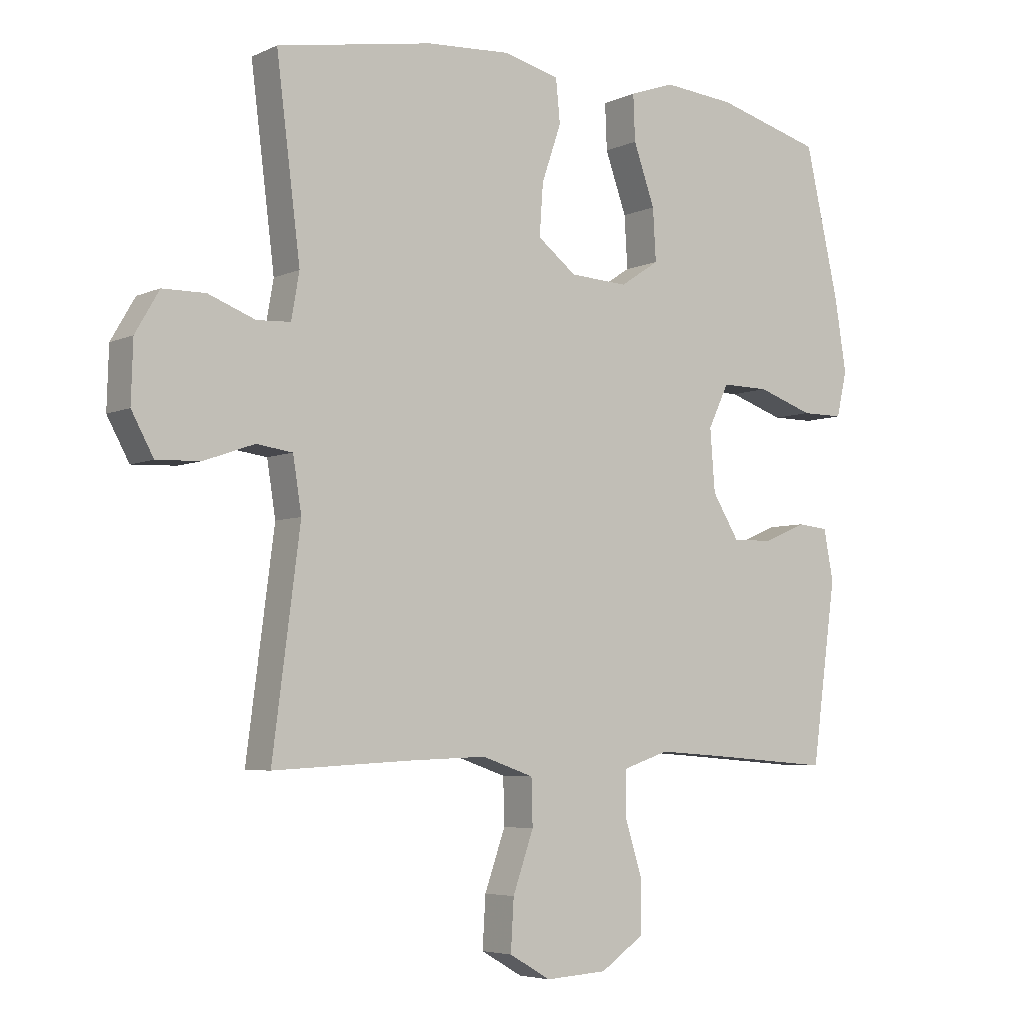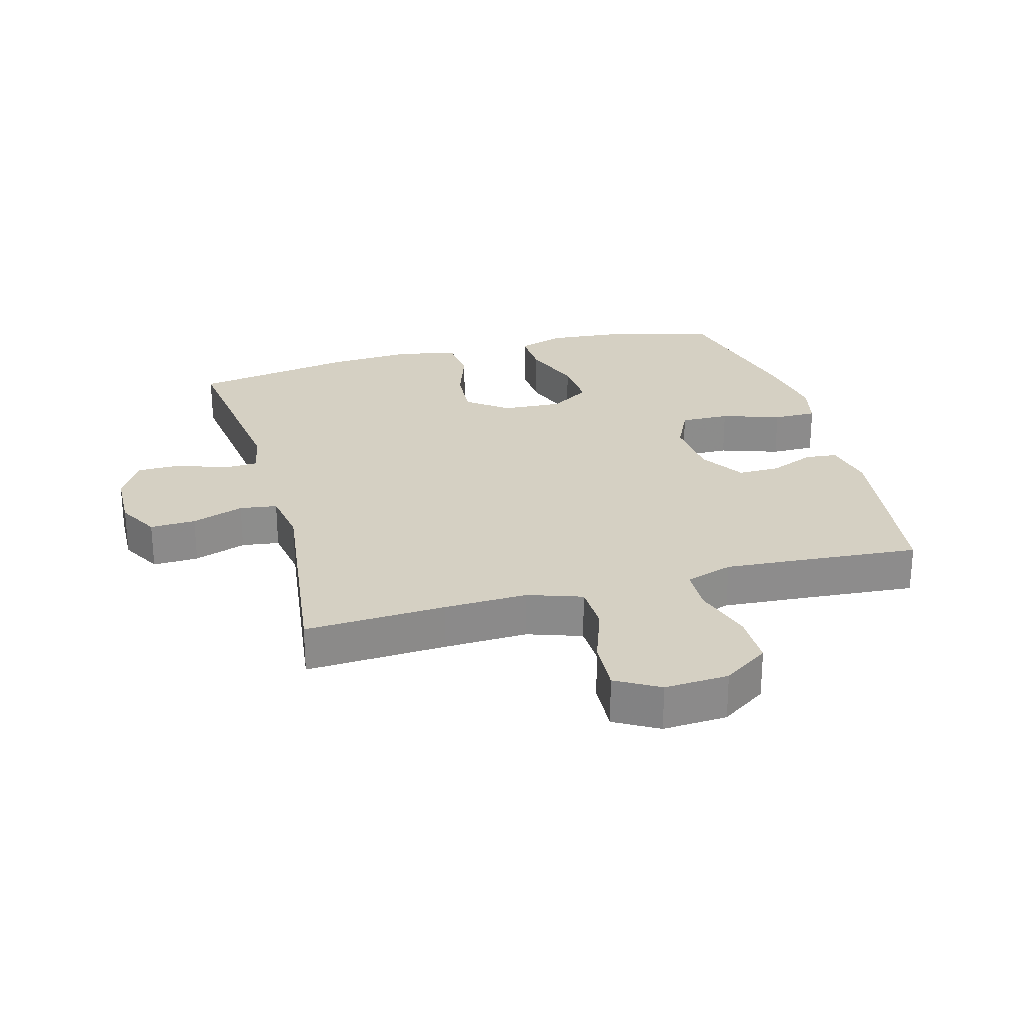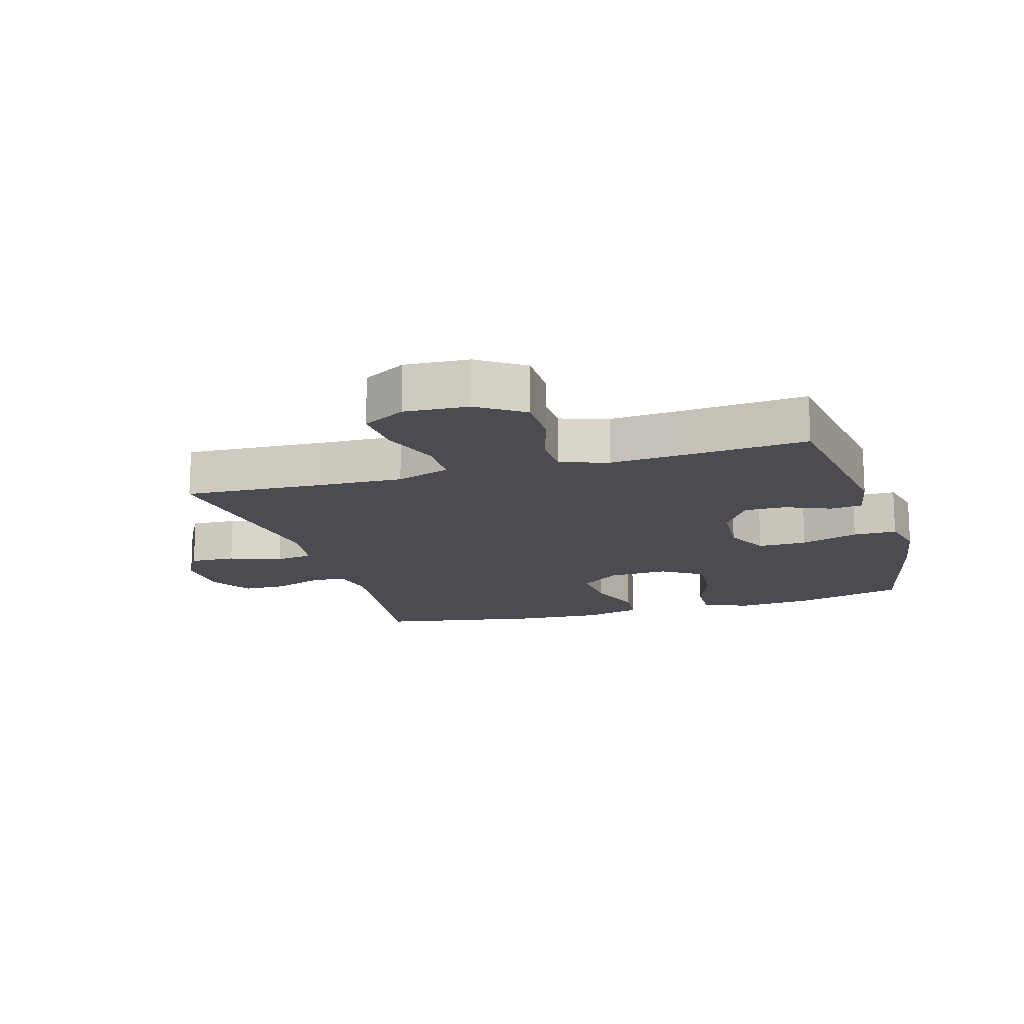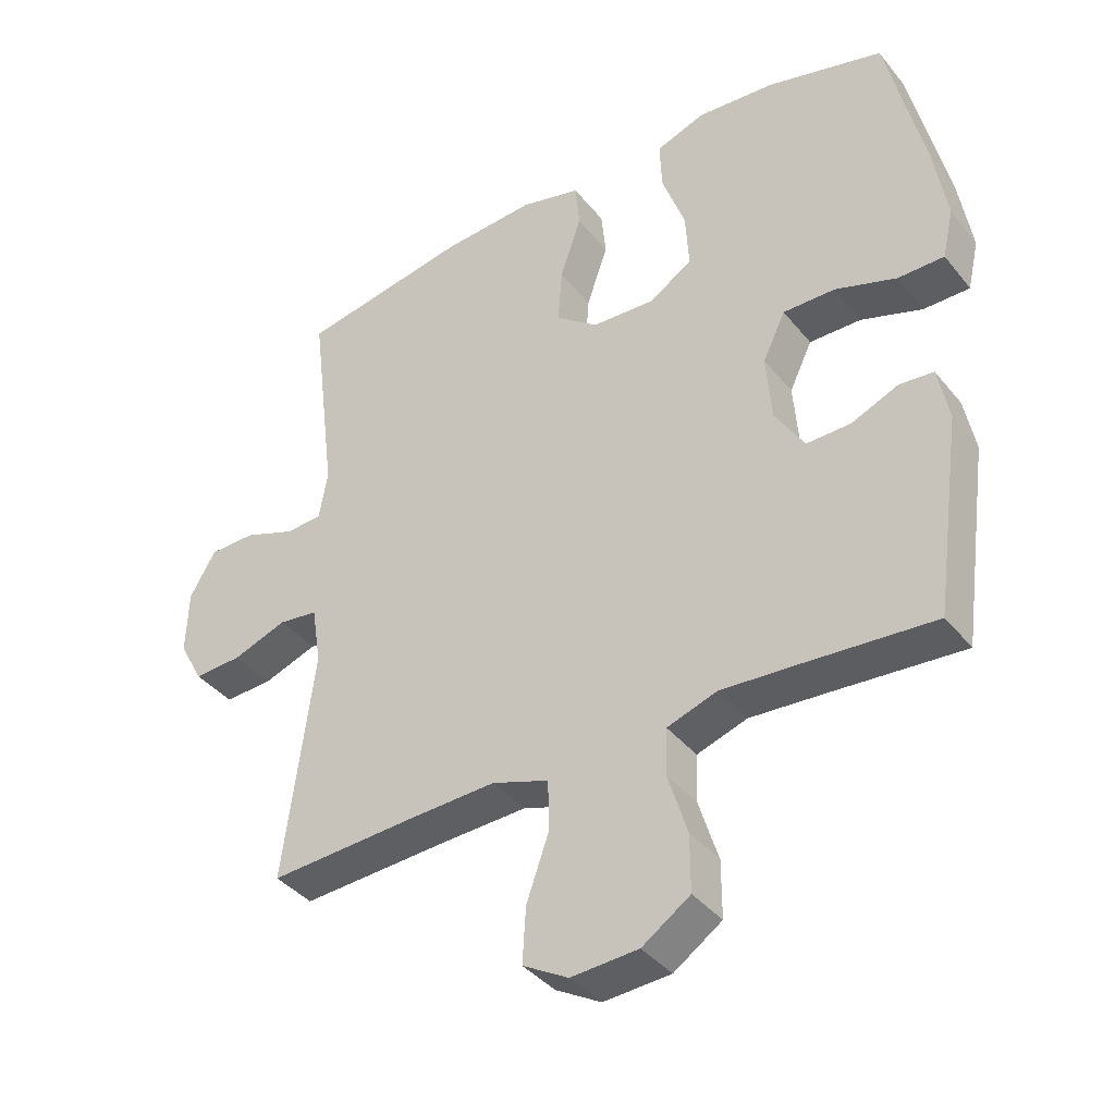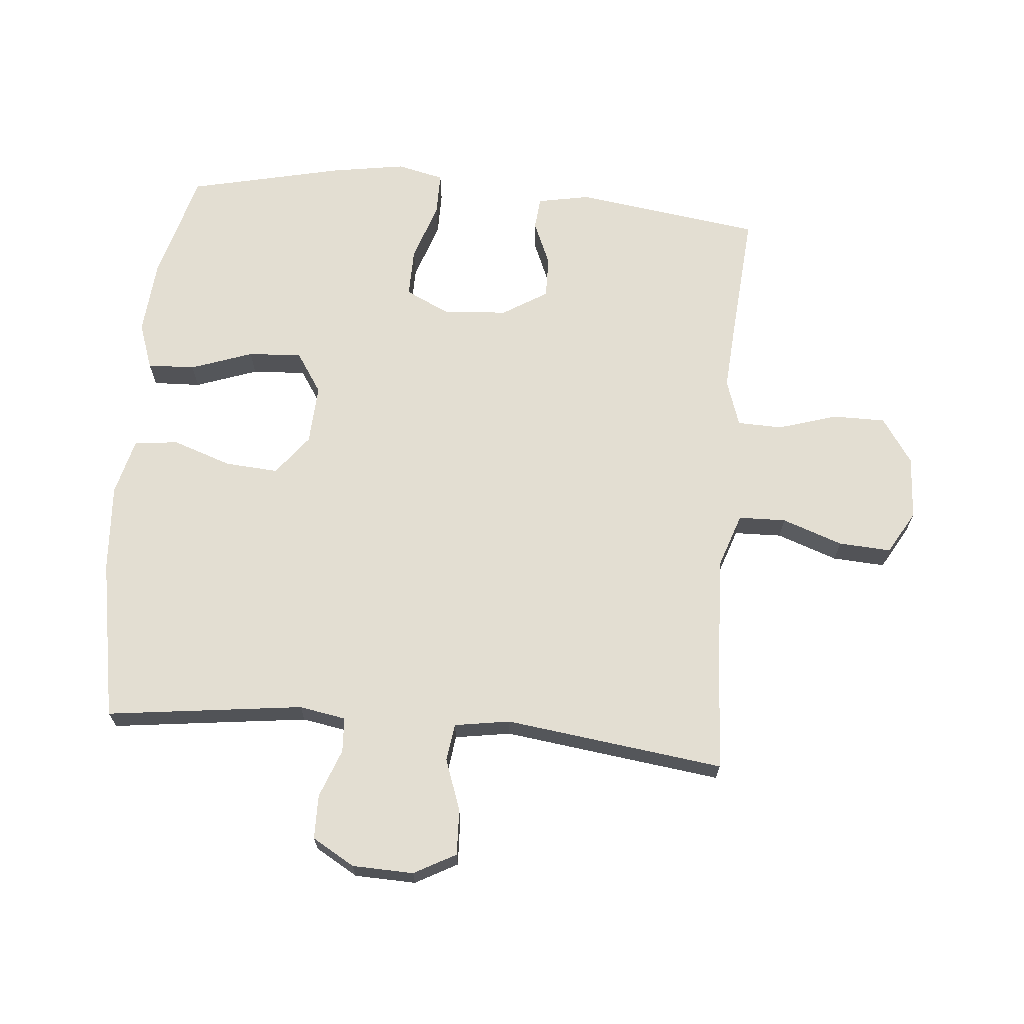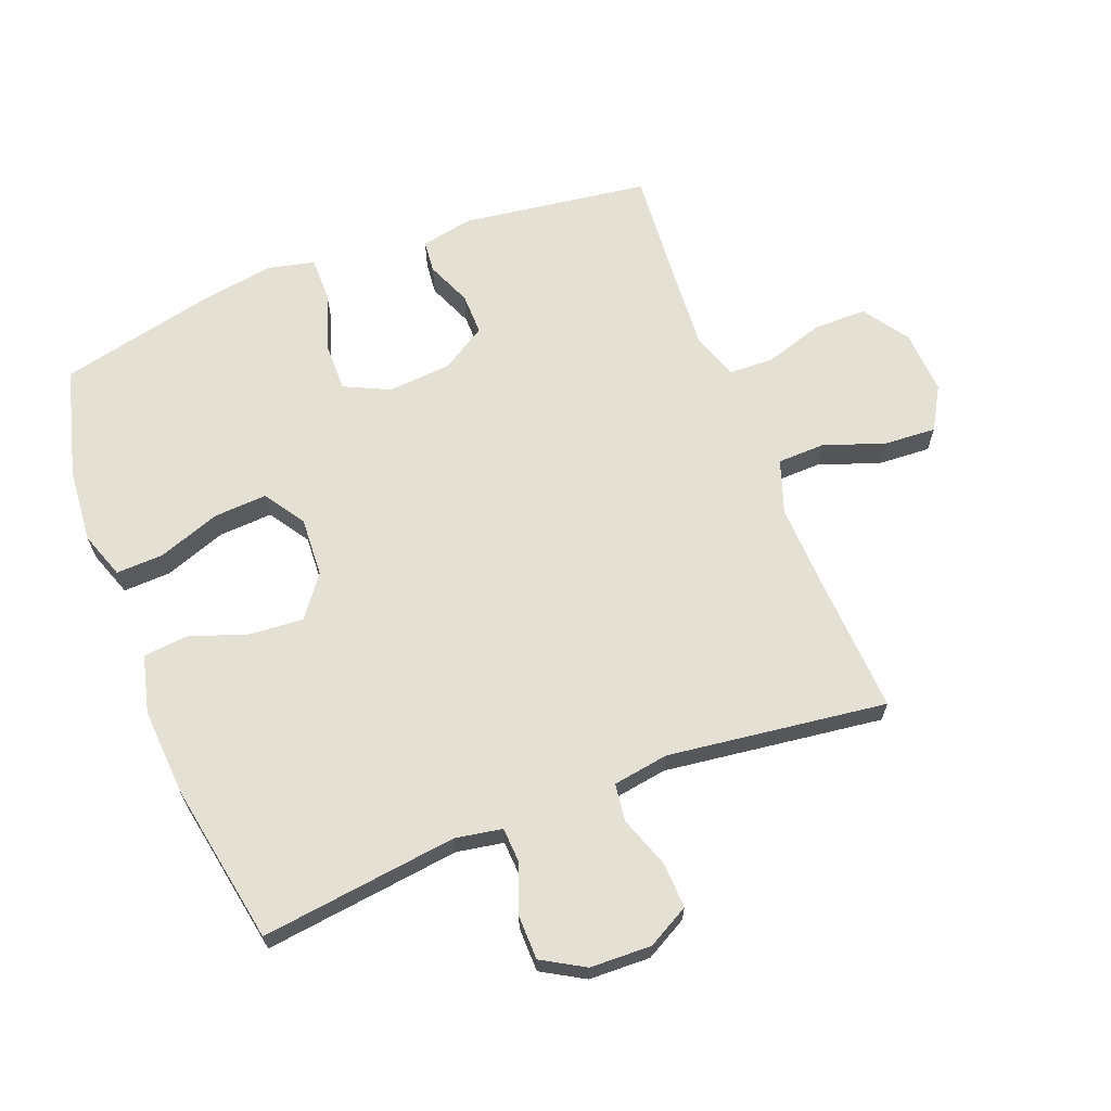
<metadata>
{"format":"obj","ext":"obj","renderer":"f3d","projection":"perspective","resolution":1024,"background":"white","views":[{"elev":-5.2,"azim":143.9,"up":"+Z"},{"elev":26.0,"azim":164.7,"up":"+Y"},{"elev":-15.3,"azim":-163.4,"up":"+Y"},{"elev":-39.0,"azim":-145.5,"up":"+Z"},{"elev":67.6,"azim":95.1,"up":"+Y"},{"elev":65.7,"azim":68.8,"up":"+Y"}]}
</metadata>
<code>
v 0.5 0.07 0.5
v 0.461 0.07 0.189
v 0.474 0.07 0.115
v 0.529 0.07 0.112
v 0.606 0.07 0.141
v 0.676 0.07 0.14
v 0.715 0.07 0.073
v 0.718 0.07 -0.024
v 0.682 0.07 -0.09
v 0.61 0.07 -0.087
v 0.528 0.07 -0.058
v 0.469 0.07 -0.066
v 0.455 0.07 -0.154
v 0.5 0.07 -0.5
v 0.278 0.07 -0.488
v 0.147 0.07 -0.483
v 0.062 0.07 -0.512
v 0.06 0.07 -0.587
v 0.094 0.07 -0.683
v 0.099 0.07 -0.766
v 0.031 0.07 -0.805
v -0.07 0.07 -0.799
v -0.142 0.07 -0.75
v -0.142 0.07 -0.666
v -0.113 0.07 -0.573
v -0.115 0.07 -0.502
v -0.19 0.07 -0.477
v -0.306 0.07 -0.485
v -0.5 0.07 -0.5
v -0.541 0.07 -0.205
v -0.525 0.07 -0.122
v -0.474 0.07 -0.117
v -0.403 0.07 -0.147
v -0.337 0.07 -0.148
v -0.293 0.07 -0.077
v -0.285 0.07 0.024
v -0.319 0.07 0.095
v -0.397 0.07 0.094
v -0.489 0.07 0.063
v -0.558 0.07 0.063
v -0.575 0.07 0.137
v -0.556 0.07 0.255
v -0.5 0.07 0.5
v -0.326 0.07 0.547
v -0.208 0.07 0.557
v -0.134 0.07 0.531
v -0.137 0.07 0.456
v -0.172 0.07 0.358
v -0.177 0.07 0.273
v -0.113 0.07 0.231
v -0.018 0.07 0.236
v 0.046 0.07 0.285
v 0.04 0.07 0.369
v 0.008 0.07 0.462
v 0.015 0.07 0.532
v 0.106 0.07 0.555
v 0.245 0.07 0.546
v 0.5 0 0.5
v 0.461 0 0.189
v 0.474 0 0.115
v 0.529 0 0.112
v 0.606 0 0.141
v 0.676 0 0.14
v 0.715 0 0.073
v 0.718 0 -0.024
v 0.682 0 -0.09
v 0.61 0 -0.087
v 0.528 0 -0.058
v 0.469 0 -0.066
v 0.455 0 -0.154
v 0.5 0 -0.5
v 0.278 0 -0.488
v 0.147 0 -0.483
v 0.062 0 -0.512
v 0.06 0 -0.587
v 0.094 0 -0.683
v 0.099 0 -0.766
v 0.031 0 -0.805
v -0.07 0 -0.799
v -0.142 0 -0.75
v -0.142 0 -0.666
v -0.113 0 -0.573
v -0.115 0 -0.502
v -0.19 0 -0.477
v -0.306 0 -0.485
v -0.5 0 -0.5
v -0.541 0 -0.205
v -0.525 0 -0.122
v -0.474 0 -0.117
v -0.403 0 -0.147
v -0.337 0 -0.148
v -0.293 0 -0.077
v -0.285 0 0.024
v -0.319 0 0.095
v -0.397 0 0.094
v -0.489 0 0.063
v -0.558 0 0.063
v -0.575 0 0.137
v -0.556 0 0.255
v -0.5 0 0.5
v -0.326 0 0.547
v -0.208 0 0.557
v -0.134 0 0.531
v -0.137 0 0.456
v -0.172 0 0.358
v -0.177 0 0.273
v -0.113 0 0.231
v -0.018 0 0.236
v 0.046 0 0.285
v 0.04 0 0.369
v 0.008 0 0.462
v 0.015 0 0.532
v 0.106 0 0.555
v 0.245 0 0.546
f 57 1 2
f 56 57 2
f 55 56 2
f 54 55 2
f 53 54 2
f 52 53 2 3
f 51 52 3
f 50 51 3
f 46 47 48
f 45 46 48
f 44 45 48
f 43 44 48
f 42 43 48
f 41 42 48
f 40 41 48
f 39 40 48
f 38 39 48
f 37 38 48 49
f 36 37 49 50
f 31 32 33
f 30 31 33
f 29 30 33
f 28 29 33
f 27 28 33 34
f 26 27 34 35
f 23 24 25
f 22 23 25
f 21 22 25
f 20 21 25
f 19 20 25
f 18 19 25
f 17 18 25 26
f 36 50 3
f 35 36 3
f 26 35 3
f 17 26 3
f 16 17 3
f 9 10 11
f 8 9 11
f 7 8 11
f 6 7 11
f 5 6 11
f 4 5 11
f 4 11 12
f 3 4 12
f 16 3 12
f 15 16 12
f 13 14 15
f 12 13 15
f 59 58 114
f 59 114 113
f 59 113 112
f 59 112 111
f 59 111 110
f 60 59 110 109
f 60 109 108
f 60 108 107
f 105 104 103
f 105 103 102
f 105 102 101
f 105 101 100
f 105 100 99
f 105 99 98
f 105 98 97
f 105 97 96
f 105 96 95
f 106 105 95 94
f 107 106 94 93
f 90 89 88
f 90 88 87
f 90 87 86
f 90 86 85
f 91 90 85 84
f 92 91 84 83
f 82 81 80
f 82 80 79
f 82 79 78
f 82 78 77
f 82 77 76
f 82 76 75
f 83 82 75 74
f 60 107 93
f 60 93 92
f 60 92 83
f 60 83 74
f 60 74 73
f 68 67 66
f 68 66 65
f 68 65 64
f 68 64 63
f 68 63 62
f 68 62 61
f 69 68 61
f 69 61 60
f 69 60 73
f 69 73 72
f 72 71 70
f 72 70 69
f 1 58 59 2
f 2 59 60 3
f 3 60 61 4
f 4 61 62 5
f 5 62 63 6
f 6 63 64 7
f 7 64 65 8
f 8 65 66 9
f 9 66 67 10
f 10 67 68 11
f 11 68 69 12
f 12 69 70 13
f 13 70 71 14
f 14 71 72 15
f 15 72 73 16
f 16 73 74 17
f 17 74 75 18
f 18 75 76 19
f 19 76 77 20
f 20 77 78 21
f 21 78 79 22
f 22 79 80 23
f 23 80 81 24
f 24 81 82 25
f 25 82 83 26
f 26 83 84 27
f 27 84 85 28
f 28 85 86 29
f 29 86 87 30
f 30 87 88 31
f 31 88 89 32
f 32 89 90 33
f 33 90 91 34
f 34 91 92 35
f 35 92 93 36
f 36 93 94 37
f 37 94 95 38
f 38 95 96 39
f 39 96 97 40
f 40 97 98 41
f 41 98 99 42
f 42 99 100 43
f 43 100 101 44
f 44 101 102 45
f 45 102 103 46
f 46 103 104 47
f 47 104 105 48
f 48 105 106 49
f 49 106 107 50
f 50 107 108 51
f 51 108 109 52
f 52 109 110 53
f 53 110 111 54
f 54 111 112 55
f 55 112 113 56
f 56 113 114 57
f 57 114 58 1

</code>
